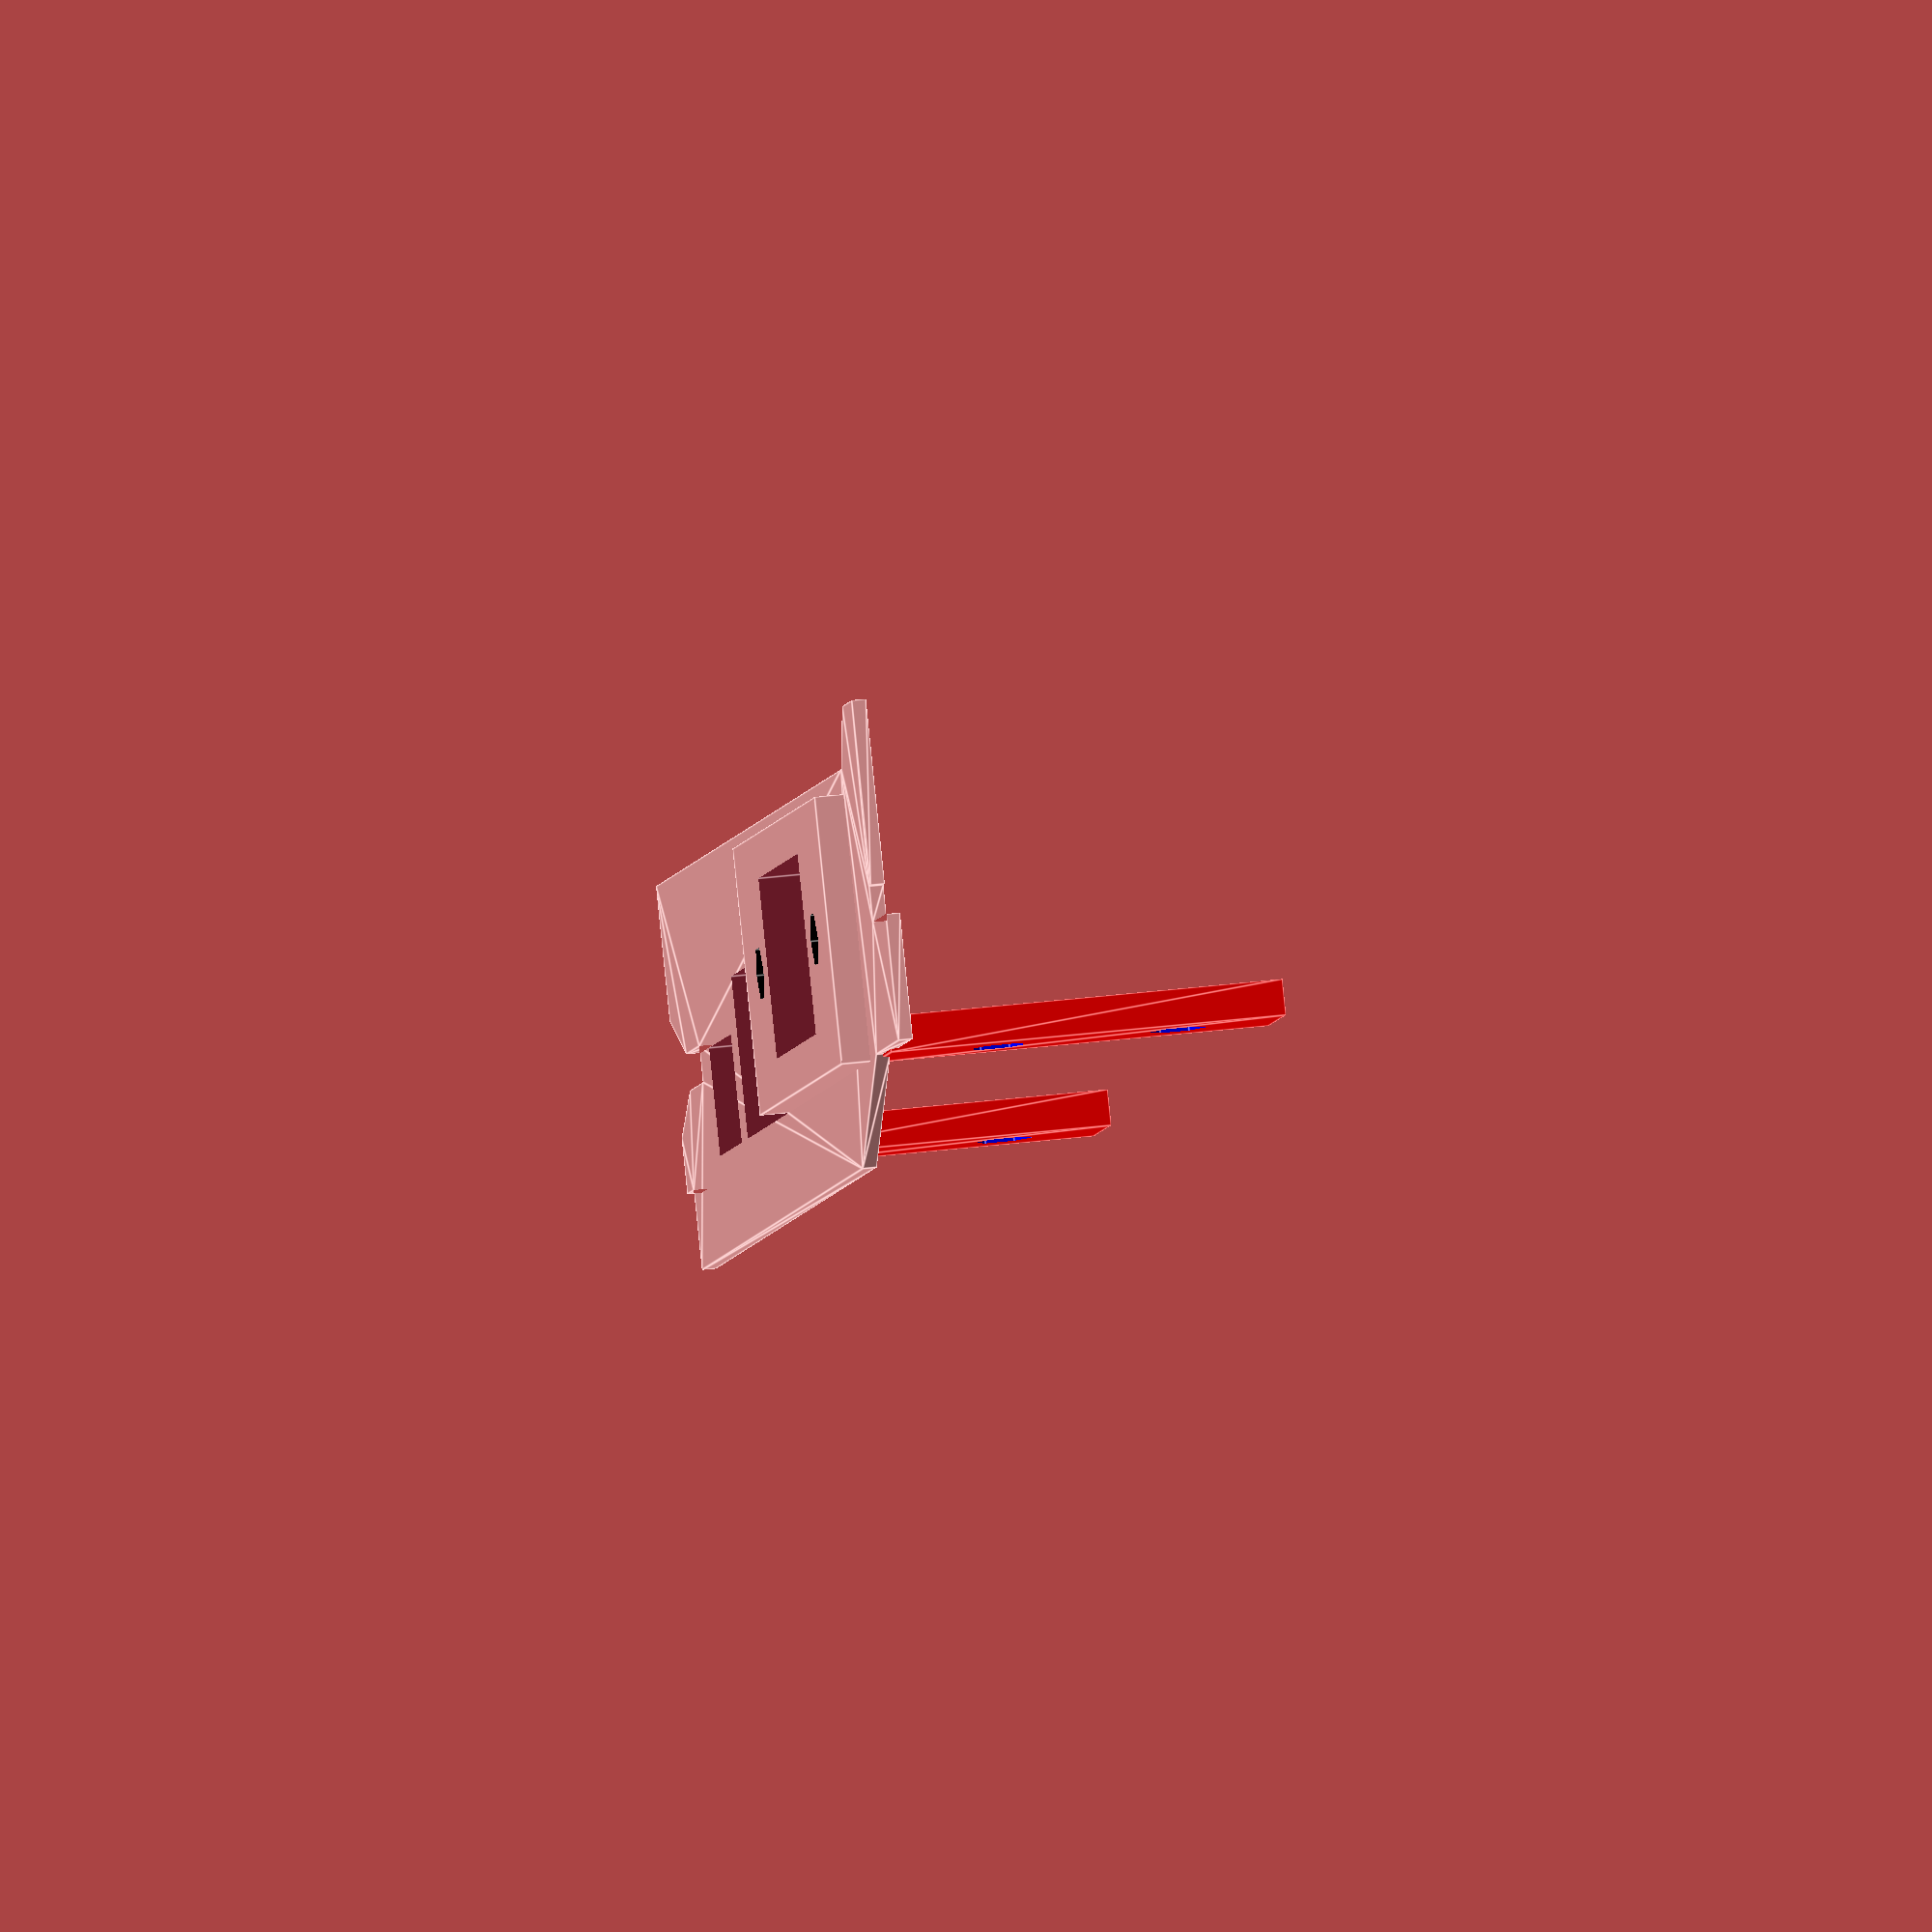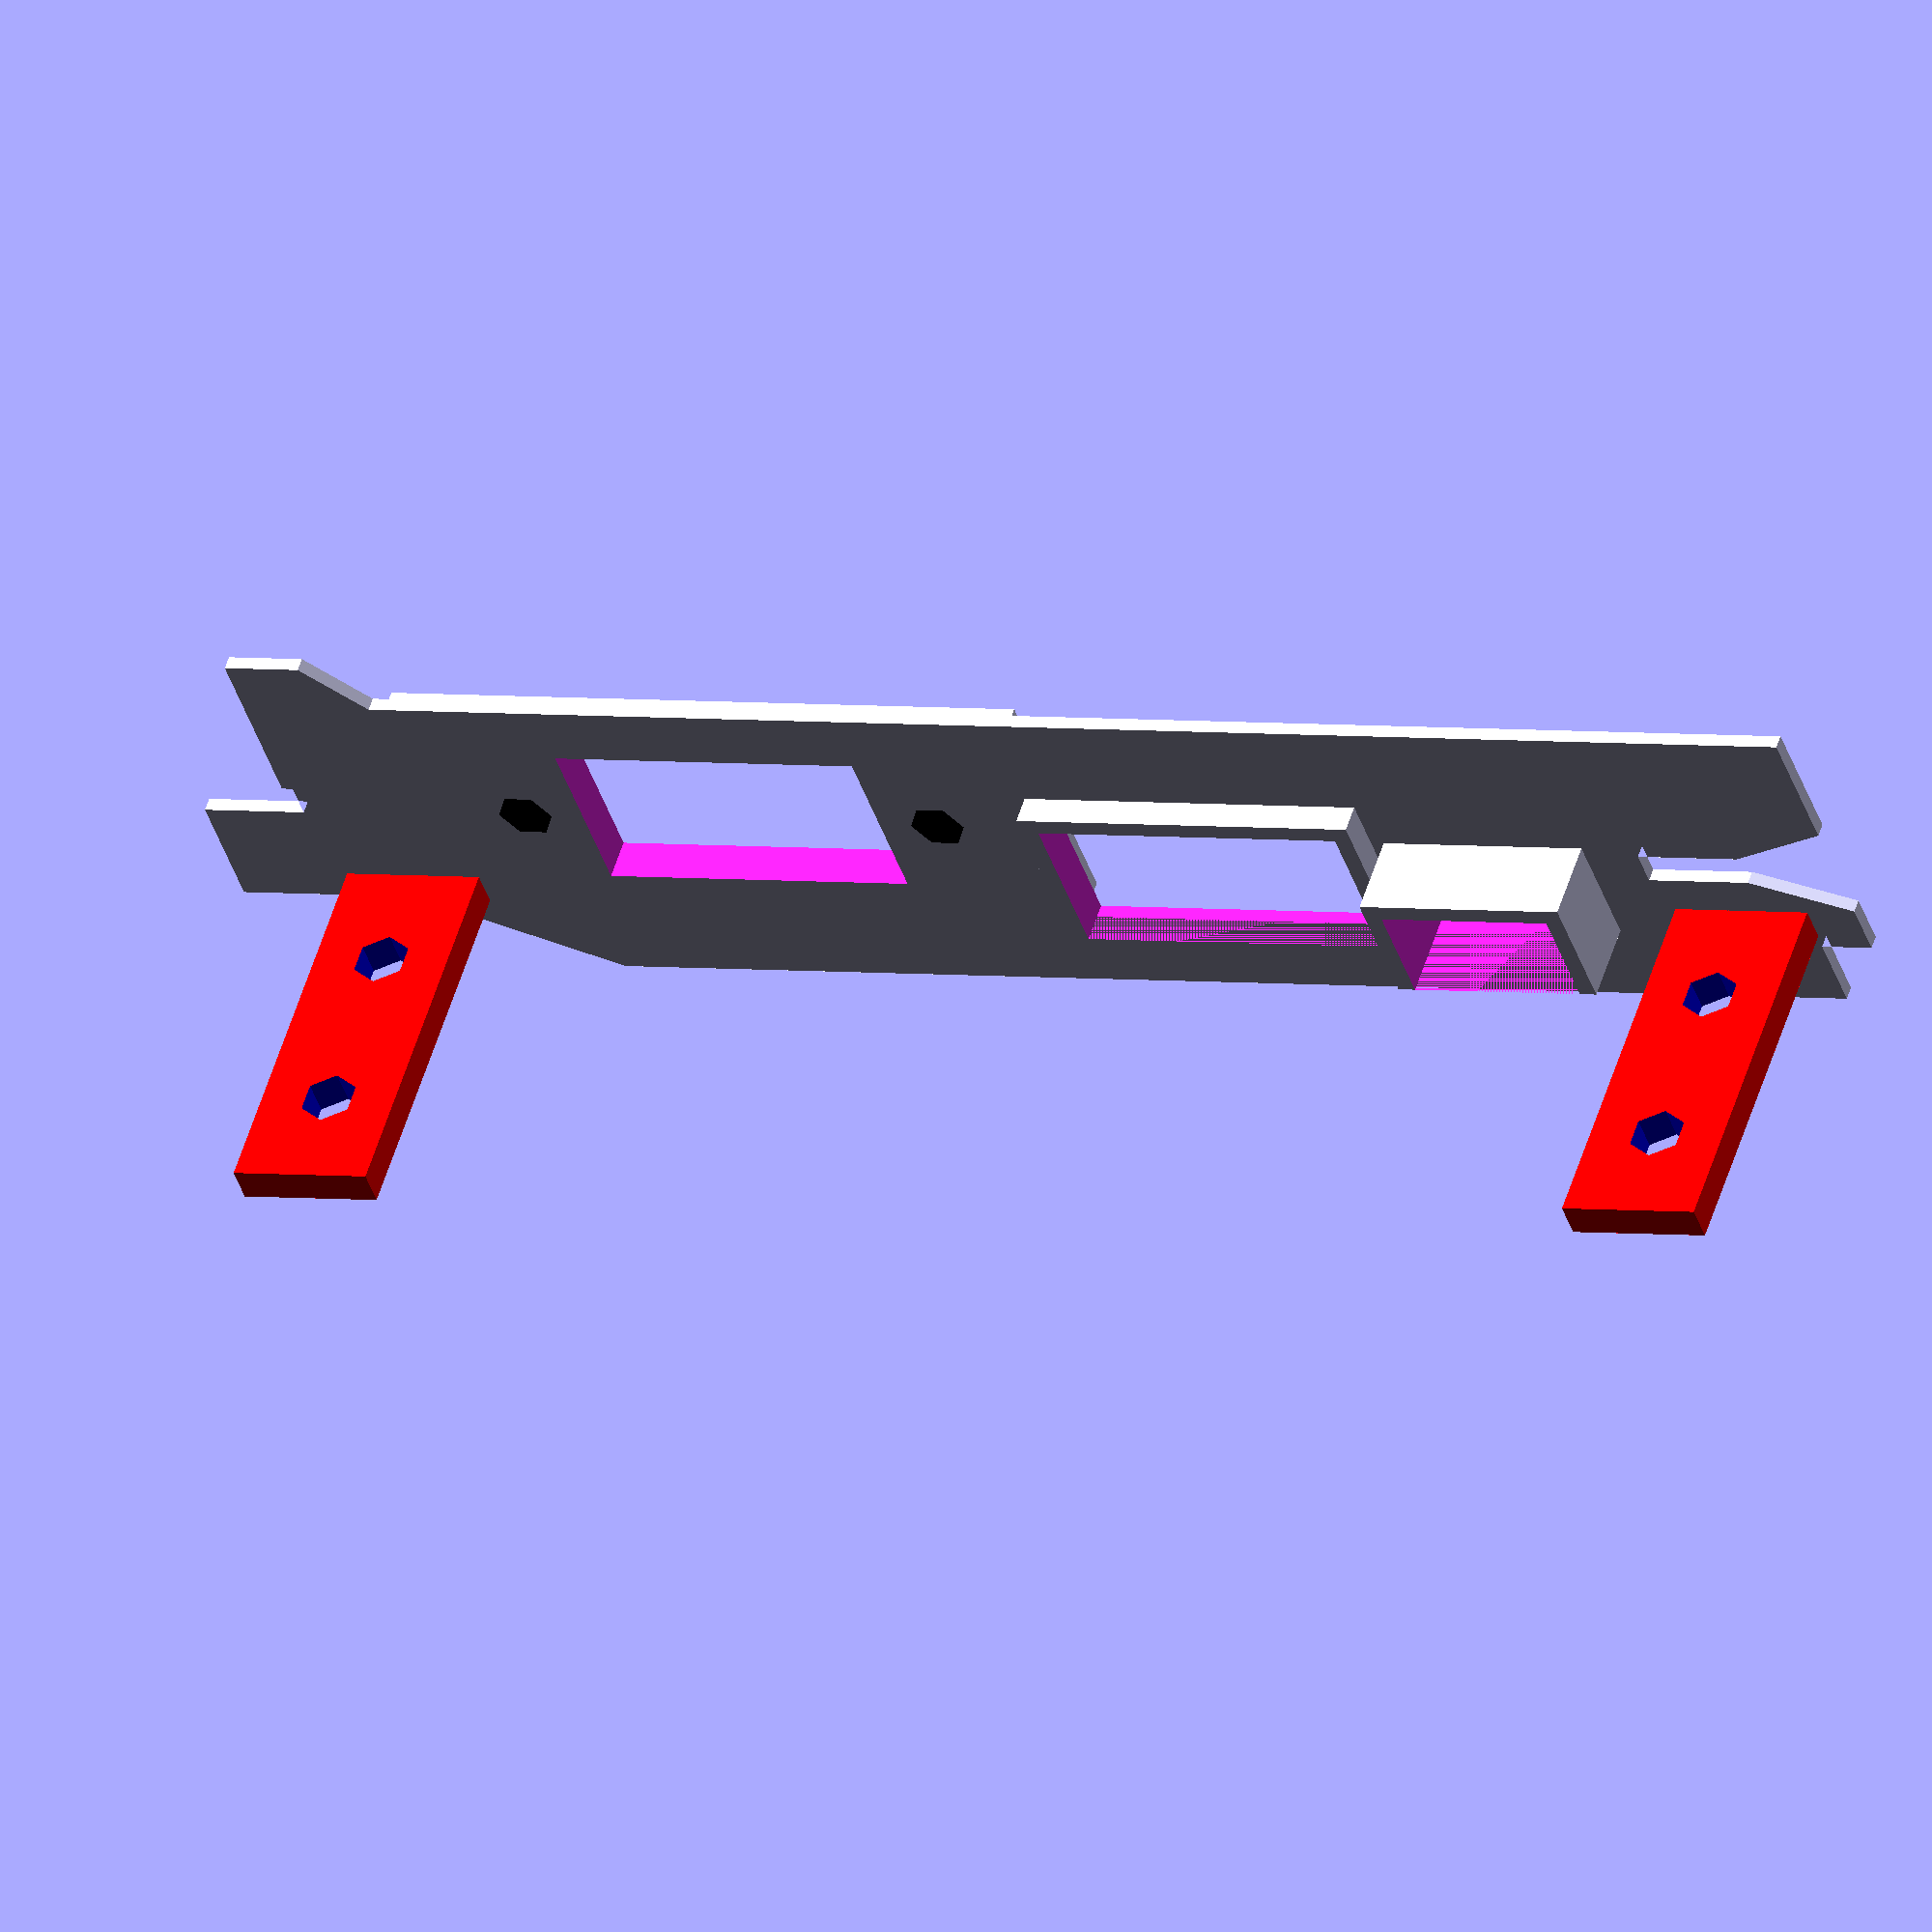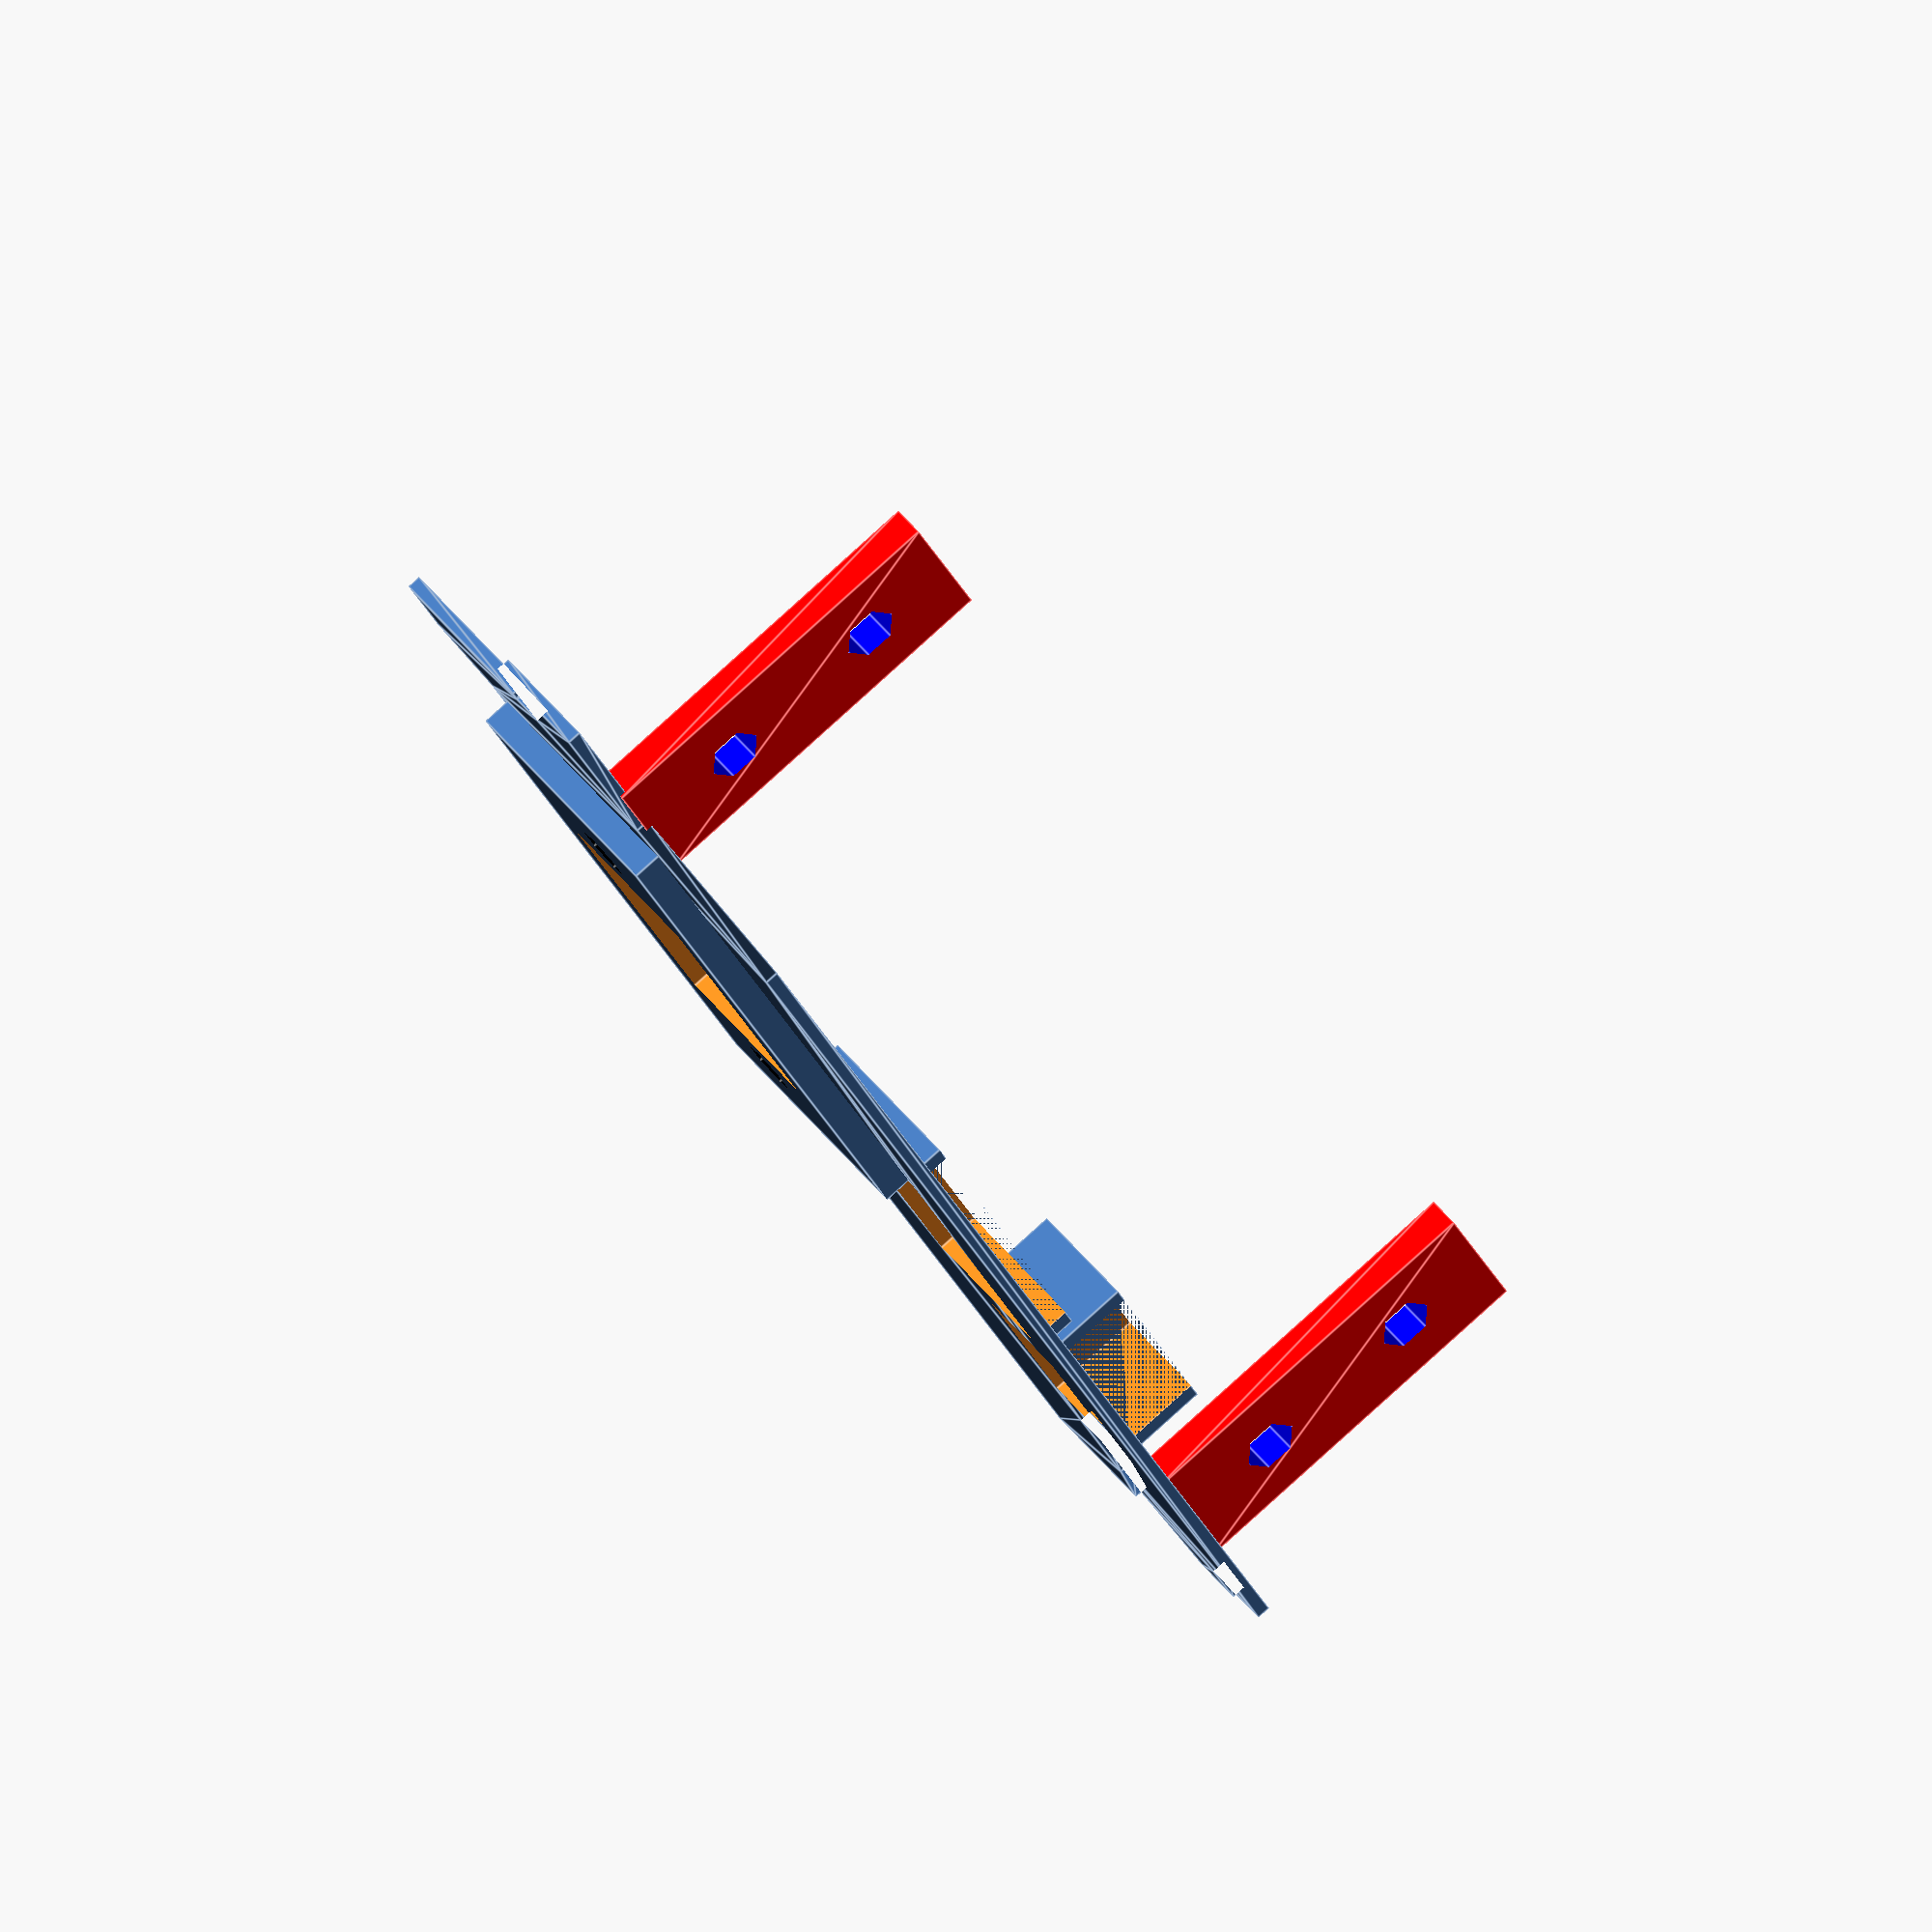
<openscad>
THICKNESS_MAX=2.44;
THICKNESS=2.4;

ORIGINAL_THICKNESS=25.4/32;

NUBUS_HEIGHT_BELOW_OUTER_LIP=92; // NuBus p57, max is 97.25
NUBUS_HEIGHT_ABOVE_OUTER_LIP=6; // NuBus p57

NUBUS_BETWEEN_NOTCHES=87.25; // DCDMF3 p625 & p635, bottom of low to top of high?
NUBUS_HIGH_NOTCH_TO_TOP=10.35;// DCDMF3 p635, top of high to bottom of inner lip ?

NUBUS_BASE_WIDTH=18.57;
NUBUS_EXTRA_WIDTH=2.93;
NUBUS_FULL_WIDTH=NUBUS_BASE_WIDTH+NUBUS_EXTRA_WIDTH;
NUBUS_TOP_WIDTH=21.82;
NUBUS_OVERHANG_WIDTH=NUBUS_TOP_WIDTH-NUBUS_BASE_WIDTH;
NUBUS_EXTRA_FROM_TOP=20.5;
NUBUS_ANGLE_SECTION_LACK_OF_WIDTH=2.57;
NUBUS_ANGLE_SECTION_WIDTH_REDUCTION=NUBUS_EXTRA_WIDTH+NUBUS_ANGLE_SECTION_LACK_OF_WIDTH;

NUBUS_HEIGHT_NARROW_BOTTOM_TO_TOP=94.6;
NUBUS_FULL_HEIGHT=(NUBUS_BETWEEN_NOTCHES+NUBUS_HIGH_NOTCH_TO_TOP);
NUBUS_NARROW_BOTTOM_HEIGHT=NUBUS_FULL_HEIGHT-NUBUS_HEIGHT_NARROW_BOTTOM_TO_TOP;

NUBUS_EXTRA_NARROW_BOTTOM=1.5;

NUBUS_OVERHANG_MIN_HEIGHT=8.4;
NUBUS_OVERHANG_MAX_HEIGHT=12.18;
NUBUS_OVERHANG_RADIUS=3.2;
NUBUS_TOP_BIT_WIDTH=9.57-2.57;

FRONT_NOTCH_FROM_TOP=85.9;
FRONT_NOTCH_STRAIGHT_WIDTH=2;
FRONT_NOTCH_STRAIGHT_HEIGHT=6;
FRONT_NOTCH_ANGLE_HEIGHT=(NUBUS_BETWEEN_NOTCHES+NUBUS_HIGH_NOTCH_TO_TOP)-(FRONT_NOTCH_FROM_TOP+FRONT_NOTCH_STRAIGHT_HEIGHT);
FRONT_NOTCH_ANGLE_WIDTH=FRONT_NOTCH_ANGLE_HEIGHT*sin(23);

points=[[0,0],
        [NUBUS_BASE_WIDTH-7.82-FRONT_NOTCH_STRAIGHT_WIDTH/2-FRONT_NOTCH_ANGLE_WIDTH,0],
        [NUBUS_BASE_WIDTH-7.82-FRONT_NOTCH_STRAIGHT_WIDTH/2,FRONT_NOTCH_ANGLE_HEIGHT],
        [NUBUS_BASE_WIDTH-7.82-FRONT_NOTCH_STRAIGHT_WIDTH/2,FRONT_NOTCH_ANGLE_HEIGHT+FRONT_NOTCH_STRAIGHT_HEIGHT],
        [NUBUS_BASE_WIDTH-7.82+FRONT_NOTCH_STRAIGHT_WIDTH/2,FRONT_NOTCH_ANGLE_HEIGHT+FRONT_NOTCH_STRAIGHT_HEIGHT],
        [NUBUS_BASE_WIDTH-7.82+FRONT_NOTCH_STRAIGHT_WIDTH/2,FRONT_NOTCH_ANGLE_HEIGHT],
        [NUBUS_BASE_WIDTH-7.82+FRONT_NOTCH_STRAIGHT_WIDTH/2+FRONT_NOTCH_ANGLE_WIDTH,0],
        [NUBUS_BASE_WIDTH-NUBUS_EXTRA_NARROW_BOTTOM,0],
        
        [NUBUS_BASE_WIDTH-NUBUS_EXTRA_NARROW_BOTTOM,NUBUS_NARROW_BOTTOM_HEIGHT],
        [NUBUS_FULL_WIDTH,NUBUS_NARROW_BOTTOM_HEIGHT],
        [NUBUS_FULL_WIDTH,NUBUS_FULL_HEIGHT-NUBUS_EXTRA_FROM_TOP],
        [NUBUS_FULL_WIDTH-NUBUS_ANGLE_SECTION_WIDTH_REDUCTION,(NUBUS_FULL_HEIGHT-NUBUS_EXTRA_FROM_TOP)+(NUBUS_ANGLE_SECTION_WIDTH_REDUCTION*2)],
        [NUBUS_FULL_WIDTH-NUBUS_ANGLE_SECTION_WIDTH_REDUCTION,NUBUS_FULL_HEIGHT+ORIGINAL_THICKNESS],
        [NUBUS_FULL_WIDTH-NUBUS_ANGLE_SECTION_WIDTH_REDUCTION-NUBUS_TOP_BIT_WIDTH,NUBUS_FULL_HEIGHT+ORIGINAL_THICKNESS],
        [NUBUS_FULL_WIDTH-NUBUS_ANGLE_SECTION_WIDTH_REDUCTION-NUBUS_TOP_BIT_WIDTH,NUBUS_FULL_HEIGHT+ORIGINAL_THICKNESS-6], //6: measurement
        [NUBUS_FULL_WIDTH-NUBUS_ANGLE_SECTION_WIDTH_REDUCTION-NUBUS_TOP_BIT_WIDTH-2,NUBUS_FULL_HEIGHT+ORIGINAL_THICKNESS-6], //2&6: measurement
        [NUBUS_FULL_WIDTH-NUBUS_ANGLE_SECTION_WIDTH_REDUCTION-NUBUS_TOP_BIT_WIDTH-2,NUBUS_FULL_HEIGHT+ORIGINAL_THICKNESS-NUBUS_HIGH_NOTCH_TO_TOP+5], // 5 is the diustance between top notch and top screw hole
        [-NUBUS_OVERHANG_WIDTH,NUBUS_FULL_HEIGHT+ORIGINAL_THICKNESS-NUBUS_HIGH_NOTCH_TO_TOP+5],
        [-NUBUS_OVERHANG_WIDTH,NUBUS_FULL_HEIGHT-NUBUS_OVERHANG_MAX_HEIGHT+NUBUS_OVERHANG_RADIUS],
        [0,NUBUS_FULL_HEIGHT-NUBUS_OVERHANG_MAX_HEIGHT]        
];

module backplate() {
linear_extrude(height = ORIGINAL_THICKNESS, center = true) { polygon(points); };
}

// PCB, don't print
PCB_THICKNESS=1.6;
PCB_OFFSET=(NUBUS_FULL_WIDTH-2.93)-PCB_THICKNESS/2;
module pcb() {
    color("green") translate([PCB_OFFSET,0,-50]) linear_extrude(height = 100, center = true) { polygon ([[-PCB_THICKNESS,-5.08],[0,-5.08],[0,91.52],[-PCB_THICKNESS,91.52]]); };
}

// NuBusFPGA
BOTTOM_HOLE_Y=8-1.08;
TOP_HOLE_Y=87.52;
FIRST_HOLE_X=-6.44;
SECOND_HOLE_X=-16.44;

module holders() {
difference() {
union() {
color("red") translate([0,0,-11]) linear_extrude(height = 22, center = true) { polygon([
    [PCB_OFFSET-PCB_THICKNESS,BOTTOM_HOLE_Y-4],
    [PCB_OFFSET-PCB_THICKNESS,BOTTOM_HOLE_Y+4],
    [PCB_OFFSET-PCB_THICKNESS-2,BOTTOM_HOLE_Y+4],
    [PCB_OFFSET-PCB_THICKNESS-2,BOTTOM_HOLE_Y-4],
    ]); };
color("red") translate([0,0,-11]) linear_extrude(height = 22, center = true) { polygon([
    [PCB_OFFSET-PCB_THICKNESS,TOP_HOLE_Y-4],
    [PCB_OFFSET-PCB_THICKNESS,TOP_HOLE_Y+4],
    [PCB_OFFSET-PCB_THICKNESS-2,TOP_HOLE_Y+4],
    [PCB_OFFSET-PCB_THICKNESS-2,TOP_HOLE_Y-4],
    ]); };
}
union() { 
color("blue") translate([0,BOTTOM_HOLE_Y,FIRST_HOLE_X]) rotate([0,90,0]) cylinder(r1=1.6,r2=1.6,h=20);
color("blue") translate([0,BOTTOM_HOLE_Y,SECOND_HOLE_X]) rotate([0,90,0]) cylinder(r1=1.6,r2=1.6,h=20);
color("blue") translate([0,TOP_HOLE_Y,FIRST_HOLE_X]) rotate([0,90,0]) cylinder(r1=1.6,r2=1.6,h=20);
color("blue") translate([0,TOP_HOLE_Y,SECOND_HOLE_X]) rotate([0,90,0]) cylinder(r1=1.6,r2=1.6,h=20);
}
}
}


//cube ([16.5+4, 12, 9.5+4 /* 14.8 max */], center = true);
USB_HOLDER_HEIGHT=5;
USB_HOLDER_WIDTH=10;
USB_HOLDER_DEPTH=5;
module usb_pos() {
translate([-1-USB_HOLDER_HEIGHT/2+PCB_OFFSET-PCB_THICKNESS,100-(74.67+(83.47-74.67)/2),-USB_HOLDER_DEPTH/2]) cube([2+USB_HOLDER_HEIGHT,2+USB_HOLDER_WIDTH,USB_HOLDER_DEPTH], center = true);
}
module usb_neg() {
translate([-0.499-USB_HOLDER_HEIGHT/2+PCB_OFFSET-PCB_THICKNESS,100-(74.67+(83.47-74.67)/2),-USB_HOLDER_DEPTH/2]) cube([1.001+USB_HOLDER_HEIGHT,USB_HOLDER_WIDTH,USB_HOLDER_DEPTH*4], center = true);
}

VGA_HOLDER_HEIGHT=14.8;
VGA_HOLDER_WIDTH=31.8;
VGA_HOLDER_DEPTH=2;
module vga_pos() {
    translate([-VGA_HOLDER_HEIGHT/2+PCB_OFFSET-PCB_THICKNESS,100-(18.21+(49.05-18.21)/2),-VGA_HOLDER_DEPTH/2+VGA_HOLDER_DEPTH]) cube ([VGA_HOLDER_HEIGHT, 6+VGA_HOLDER_WIDTH, VGA_HOLDER_DEPTH], center = true);
}
module vga_neg() {
    translate([-VGA_HOLDER_HEIGHT/2+PCB_OFFSET-PCB_THICKNESS,100-(18.21+(49.05-18.21)/2),-VGA_HOLDER_DEPTH/2]) cube ([10, 18, 10+0.001], center = true);
    
    
    translate([-VGA_HOLDER_HEIGHT/2+PCB_OFFSET-PCB_THICKNESS,100-(18.21+(49.05-18.21)/2)-12.5,-VGA_HOLDER_DEPTH/2]) color("black") rotate([0,0,90]) cylinder (h = 10, r1 = 1.6, r2 = 1.6, center = true);
    translate([-VGA_HOLDER_HEIGHT/2+PCB_OFFSET-PCB_THICKNESS,100-(18.21+(49.05-18.21)/2)+12.5,-VGA_HOLDER_DEPTH/2]) color("black") rotate([0,0,90]) cylinder (h = 10, r1 = 1.6, r2 = 1.6, center = true);
}

HDMI_HOLDER_HEIGHT=8;
HDMI_HOLDER_WIDTH=18;
HDMI_HOLDER_DEPTH=2;
module hdmi_pos() {
    translate([-1-HDMI_HOLDER_HEIGHT/2+PCB_OFFSET-PCB_THICKNESS,100-(53.3+(71.3-53.3)/2),-HDMI_HOLDER_DEPTH/2]) cube ([2+HDMI_HOLDER_HEIGHT, 2+HDMI_HOLDER_WIDTH, HDMI_HOLDER_DEPTH], center = true);
}
module hdmi_neg() {
    translate([-0.499-HDMI_HOLDER_HEIGHT/2+PCB_OFFSET-PCB_THICKNESS,100-(53.3+(71.3-53.3)/2),-HDMI_HOLDER_DEPTH/2]) cube ([1.001+HDMI_HOLDER_HEIGHT, HDMI_HOLDER_WIDTH, 5+0.001], center = true);
}

//pcb();

module complete() {
    difference() {
        union() {
            backplate();
            holders();
            usb_pos();
            vga_pos();
            hdmi_pos();
        }
        union() {
            usb_neg();
            vga_neg();
            hdmi_neg();
        }
    }
}

complete();

</openscad>
<views>
elev=143.7 azim=229.7 roll=99.0 proj=o view=edges
elev=307.2 azim=108.7 roll=196.8 proj=o view=solid
elev=274.6 azim=326.9 roll=48.0 proj=o view=edges
</views>
